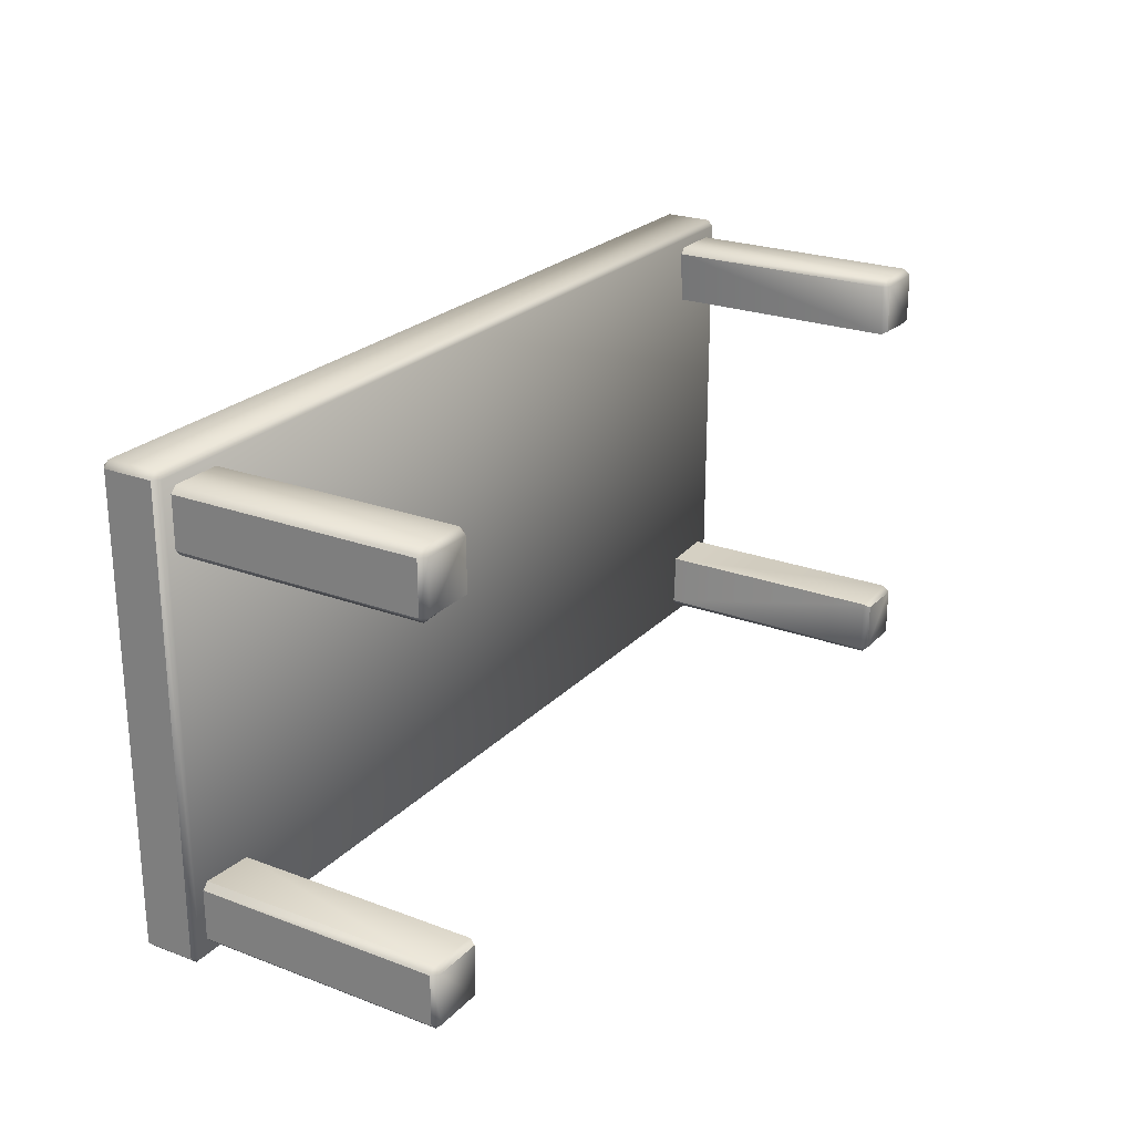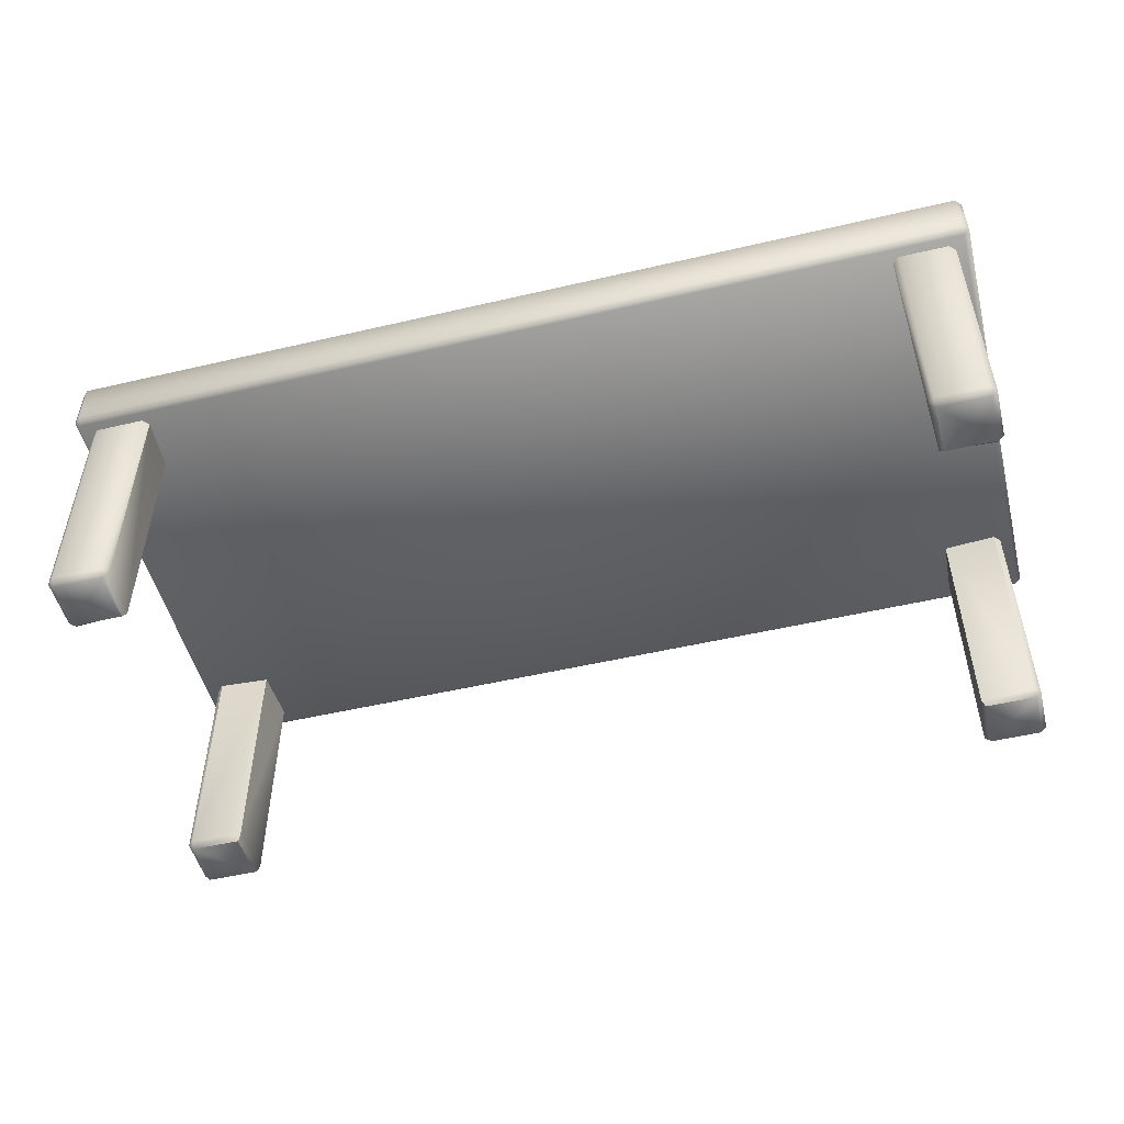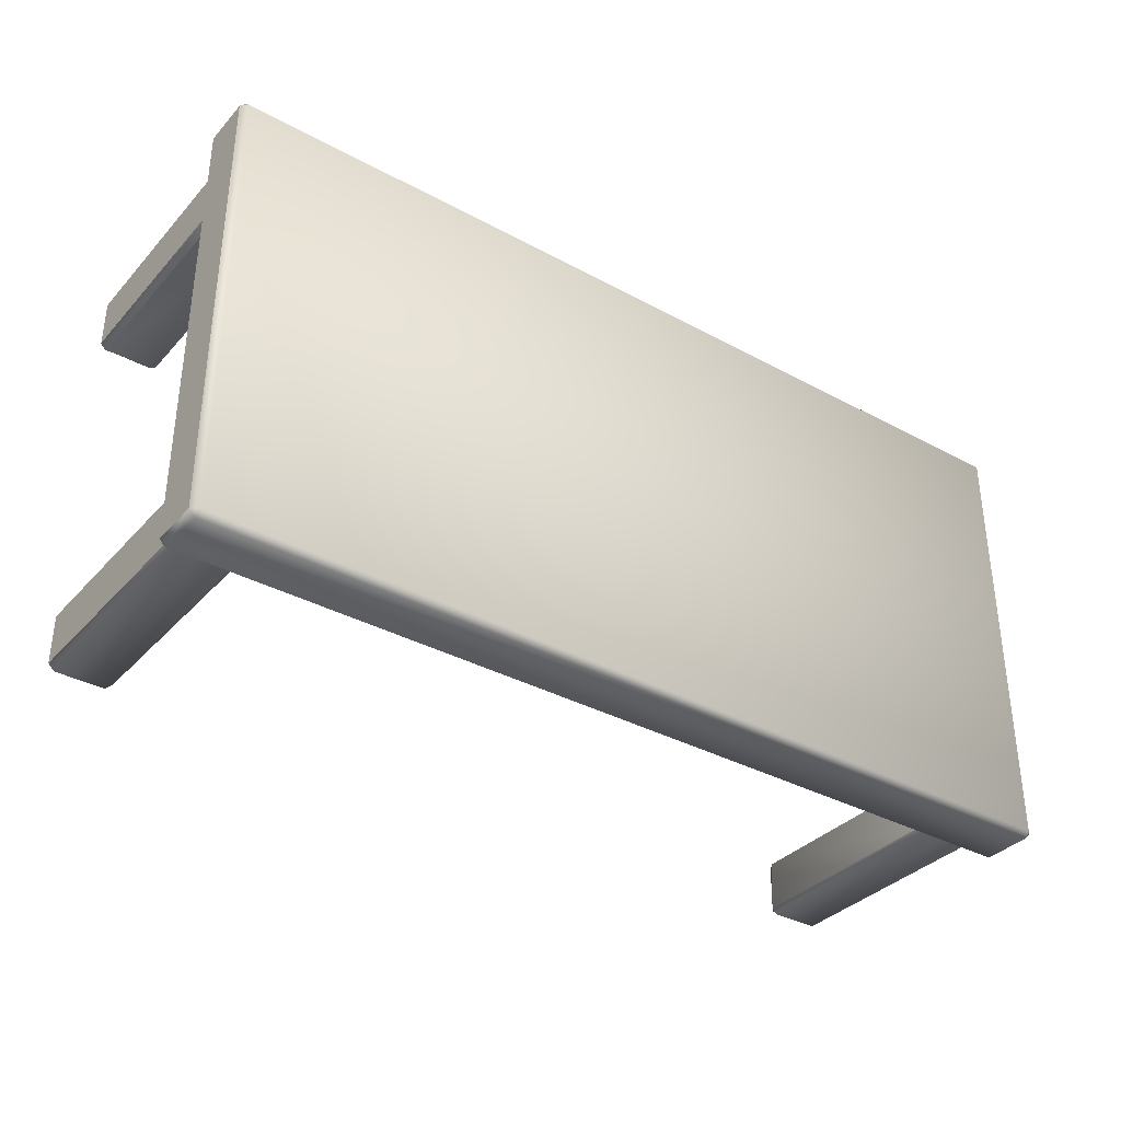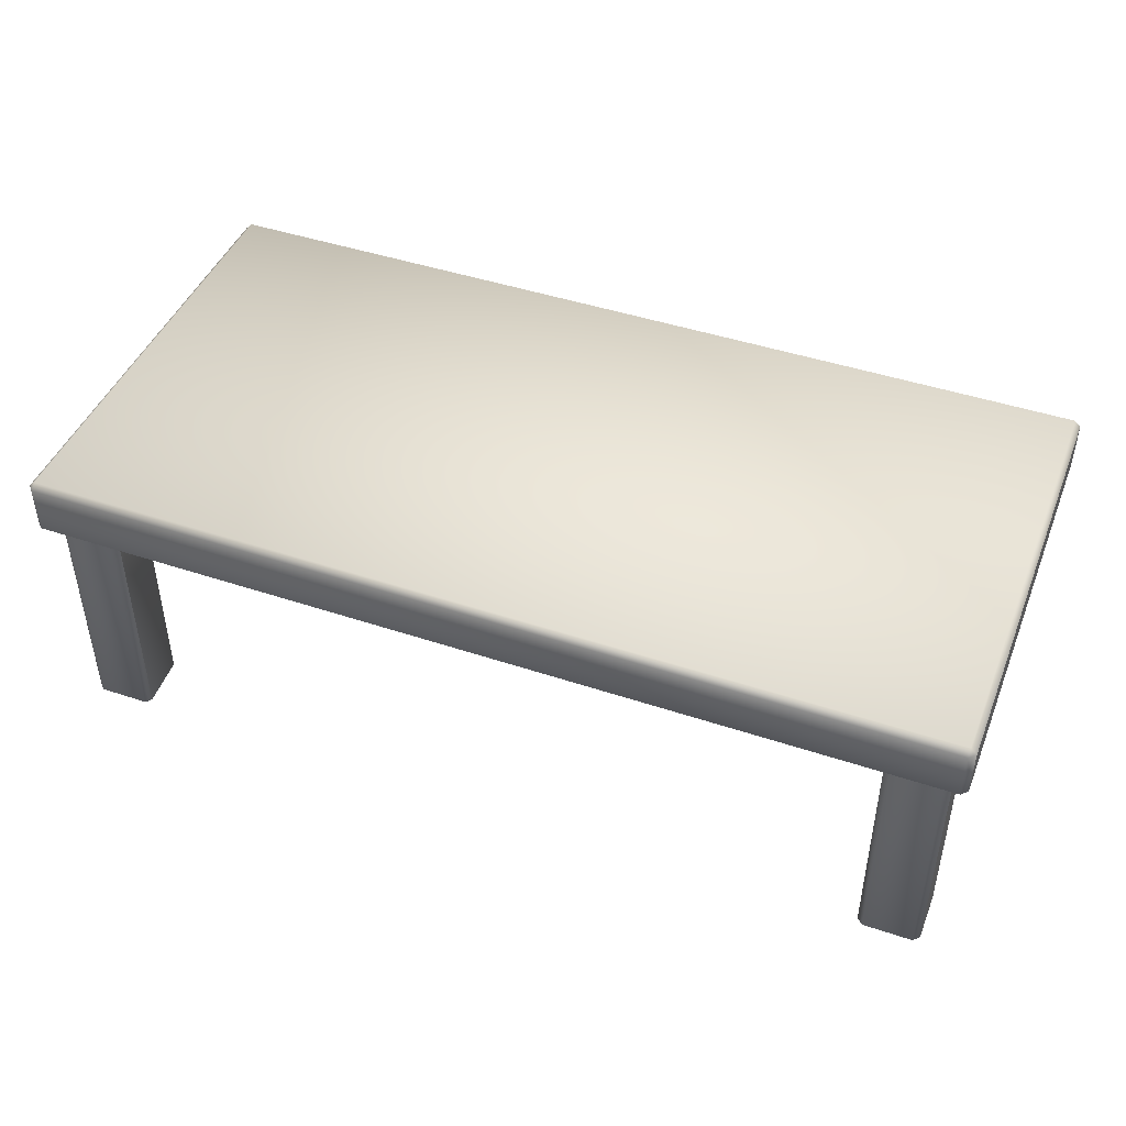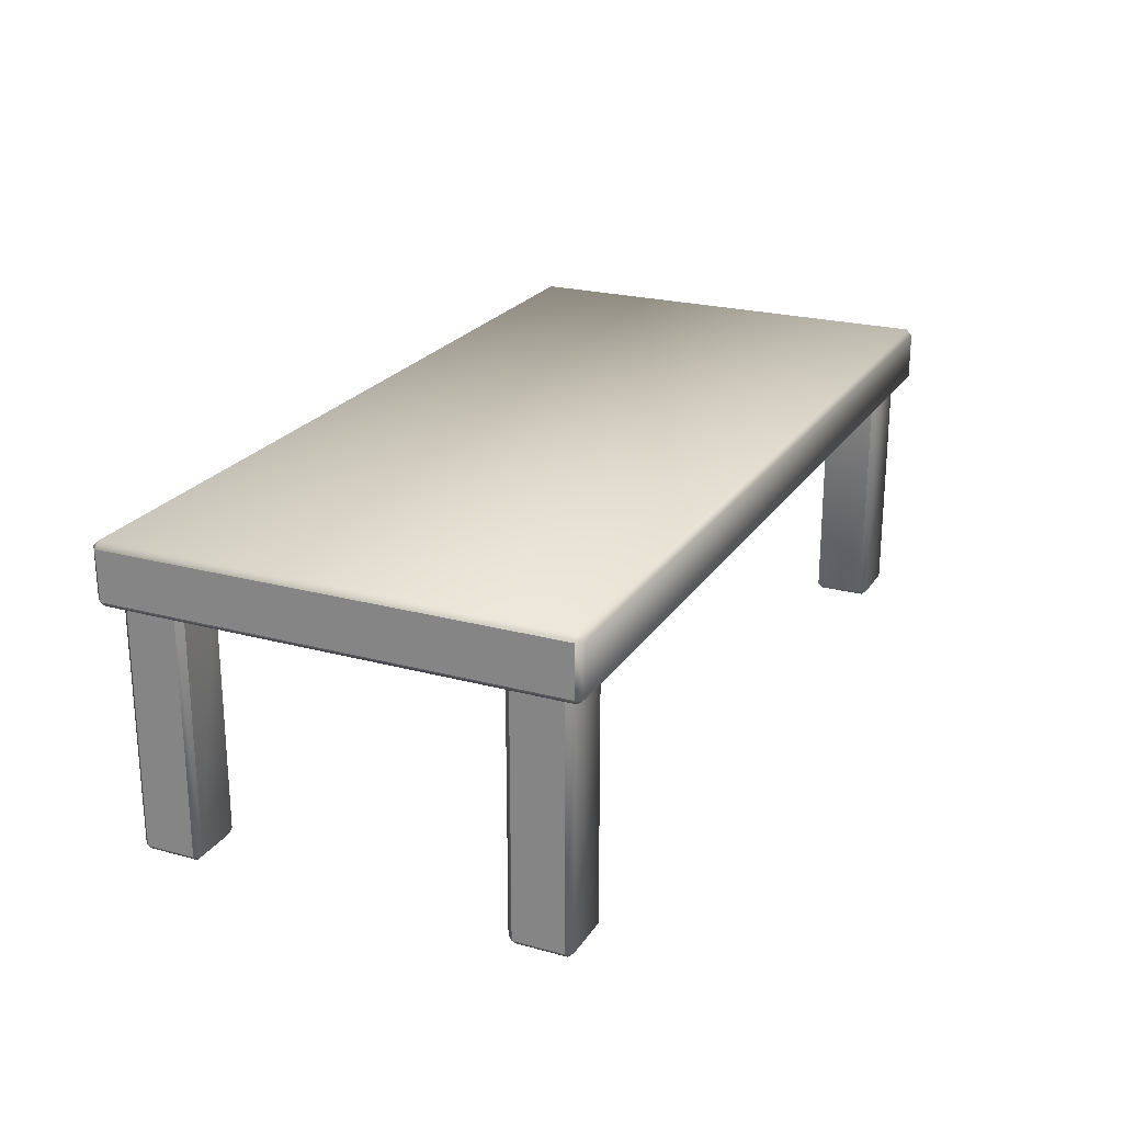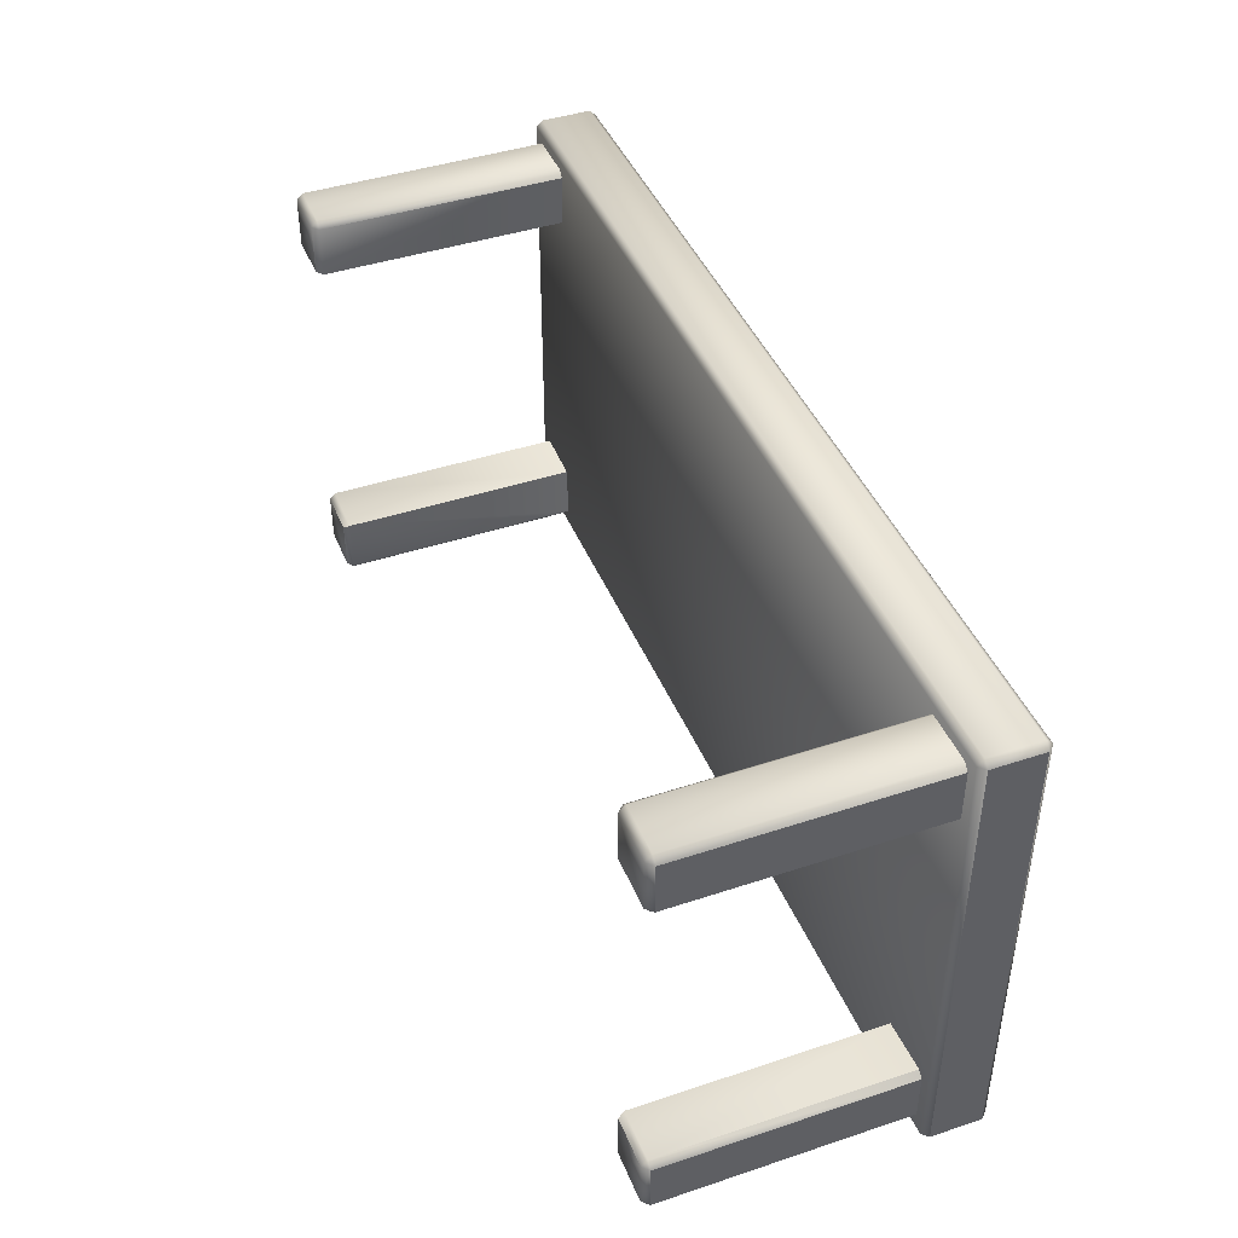
<metadata>
{"format":"obj","ext":"obj","renderer":"f3d","projection":"perspective","resolution":1024,"background":"white","views":[{"elev":23.9,"azim":-58.0,"up":"+Z"},{"elev":-50.9,"azim":14.3,"up":"+Y"},{"elev":-35.1,"azim":144.2,"up":"+Z"},{"elev":45.0,"azim":-158.8,"up":"+Y"},{"elev":22.8,"azim":-65.2,"up":"+Y"},{"elev":43.3,"azim":68.6,"up":"+Z"}]}
</metadata>
<code>
o table_medium_long_Cube.16117
v 1.43 -0 0.68
v 1.45 0.02 0.68
v 1.43 0.02 0.7
v 1.43 0.8 0.7
v 1.45 0.8 0.68
v 1.43 -0 0.52
v 1.43 0.02 0.5
v 1.45 0.02 0.52
v 1.45 0.8 0.52
v 1.43 0.8 0.5
v 1.27 -0 0.68
v 1.27 0.02 0.7
v 1.25 0.02 0.68
v 1.25 0.8 0.68
v 1.27 0.8 0.7
v 1.27 -0 0.52
v 1.26 0.02 0.51
v 1.26 0.8 0.51
v -1.43 -0 0.68
v -1.45 0.02 0.68
v -1.43 0.02 0.7
v -1.43 0.8 0.7
v -1.45 0.8 0.68
v -1.43 -0 0.52
v -1.43 0.02 0.5
v -1.45 0.02 0.52
v -1.45 0.8 0.52
v -1.43 0.8 0.5
v -1.27 -0 0.68
v -1.27 0.02 0.7
v -1.25 0.02 0.68
v -1.25 0.8 0.68
v -1.27 0.8 0.7
v -1.27 -0 0.52
v -1.26 0.02 0.51
v -1.26 0.8 0.51
v -1.43 -0 -0.68
v -1.45 0.02 -0.68
v -1.43 0.02 -0.7
v -1.43 0.8 -0.7
v -1.45 0.8 -0.68
v -1.43 -0 -0.52
v -1.43 0.02 -0.5
v -1.45 0.02 -0.52
v -1.45 0.8 -0.52
v -1.43 0.8 -0.5
v -1.27 -0 -0.68
v -1.27 0.02 -0.7
v -1.25 0.02 -0.68
v -1.25 0.8 -0.68
v -1.27 0.8 -0.7
v -1.27 -0 -0.52
v -1.26 0.02 -0.51
v -1.26 0.8 -0.51
v 1.43 -0 -0.68
v 1.45 0.02 -0.68
v 1.43 0.02 -0.7
v 1.43 0.8 -0.7
v 1.45 0.8 -0.68
v 1.43 -0 -0.52
v 1.43 0.02 -0.5
v 1.45 0.02 -0.52
v 1.45 0.8 -0.52
v 1.43 0.8 -0.5
v 1.27 -0 -0.68
v 1.27 0.02 -0.7
v 1.25 0.02 -0.68
v 1.25 0.8 -0.68
v 1.27 0.8 -0.7
v 1.27 -0 -0.52
v 1.26 0.02 -0.51
v 1.26 0.8 -0.51
v -1.48 0.82 0.75
v -1.5 0.82 0.73
v -1.48 0.98 0.75
v -1.48 1 0.73
v -1.5 0.98 0.73
v -1.5 0.82 -0.73
v -1.48 0.82 -0.75
v -1.48 1 -0.73
v -1.48 0.98 -0.75
v -1.5 0.98 -0.73
v 1.5 0.82 0.73
v 1.48 0.82 0.75
v 1.48 1 0.73
v 1.48 0.98 0.75
v 1.5 0.98 0.73
v 1.48 0.82 -0.75
v 1.5 0.82 -0.73
v 1.48 1 -0.73
v 1.5 0.98 -0.73
v 1.48 0.98 -0.75
v -1.48 0.8 -0.73
v -1.48 0.8 0.73
v 1.48 0.8 -0.73
v 1.48 0.8 0.73
f 19 24 29
f 16 6 11
f 55 60 65
f 52 42 47
f 12 3 4 15
f 17 13 14 18
f 7 17 18 10
f 2 8 9 5
f 1 2 3
f 6 7 8
f 11 12 13
f 8 2 1 6
f 2 5 4 3
f 9 8 7 10
f 17 7 6 16
f 13 17 16 11
f 14 13 12 15
f 3 12 11 1
f 6 1 11
f 30 33 22 21
f 35 36 32 31
f 25 28 36 35
f 20 23 27 26
f 19 21 20
f 24 26 25
f 29 31 30
f 26 24 19 20
f 20 21 22 23
f 27 28 25 26
f 35 34 24 25
f 31 29 34 35
f 32 33 30 31
f 21 19 29 30
f 24 34 29
f 48 39 40 51
f 53 49 50 54
f 43 53 54 46
f 38 44 45 41
f 37 38 39
f 42 43 44
f 47 48 49
f 44 38 37 42
f 38 41 40 39
f 45 44 43 46
f 53 43 42 52
f 49 53 52 47
f 50 49 48 51
f 39 48 47 37
f 42 37 47
f 66 69 58 57
f 71 72 68 67
f 61 64 72 71
f 56 59 63 62
f 55 57 56
f 60 62 61
f 65 67 66
f 62 60 55 56
f 56 57 58 59
f 63 64 61 62
f 71 70 60 61
f 67 65 70 71
f 68 69 66 67
f 57 55 65 66
f 60 70 65
f 84 86 75 73
f 89 91 87 83
f 90 80 76 85
f 74 77 82 78
f 79 81 92 88
f 94 73 74
f 75 76 77
f 93 78 79
f 80 81 82
f 96 83 84
f 85 86 87
f 95 88 89
f 90 91 92
f 93 94 74 78
f 73 75 77 74
f 76 80 82 77
f 81 79 78 82
f 95 93 79 88
f 80 90 92 81
f 91 89 88 92
f 96 95 89 83
f 90 85 87 91
f 86 84 83 87
f 94 96 84 73
f 85 76 75 86
f 94 93 95 96

</code>
